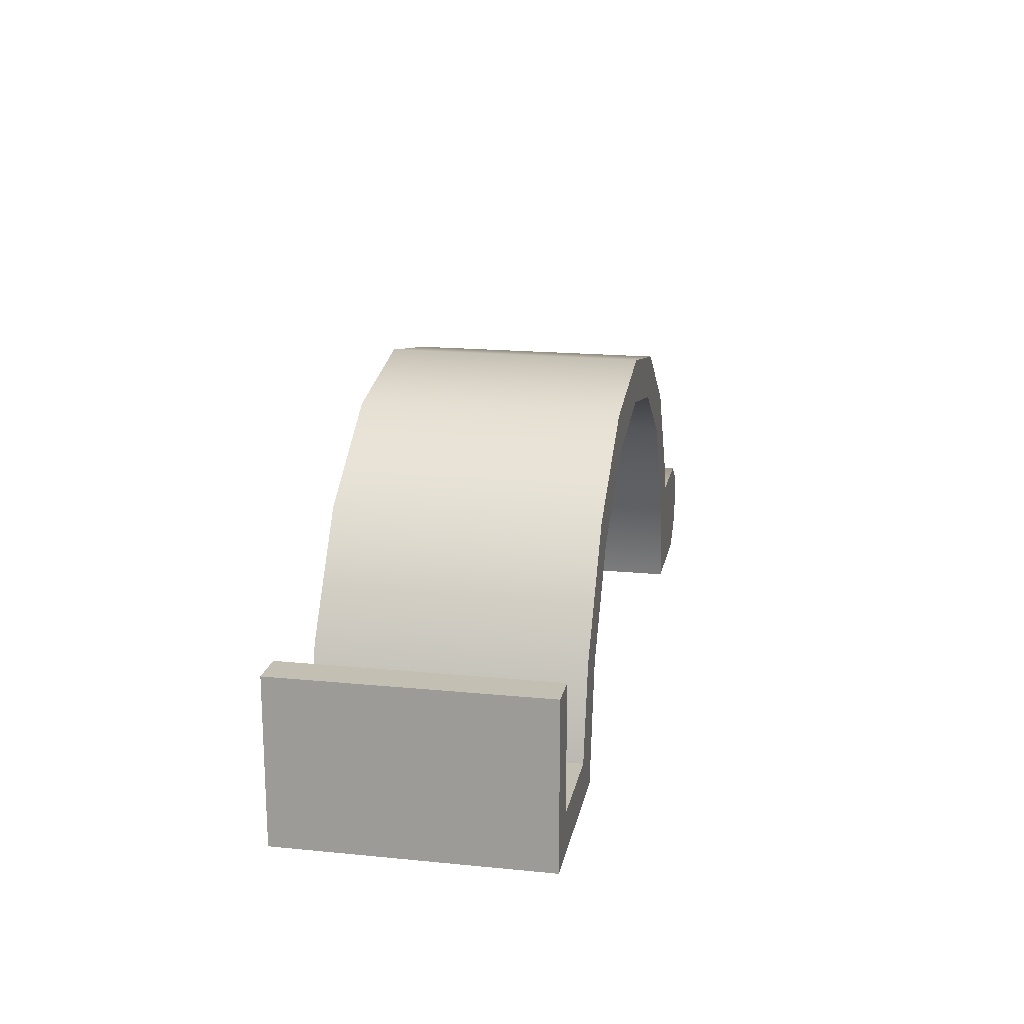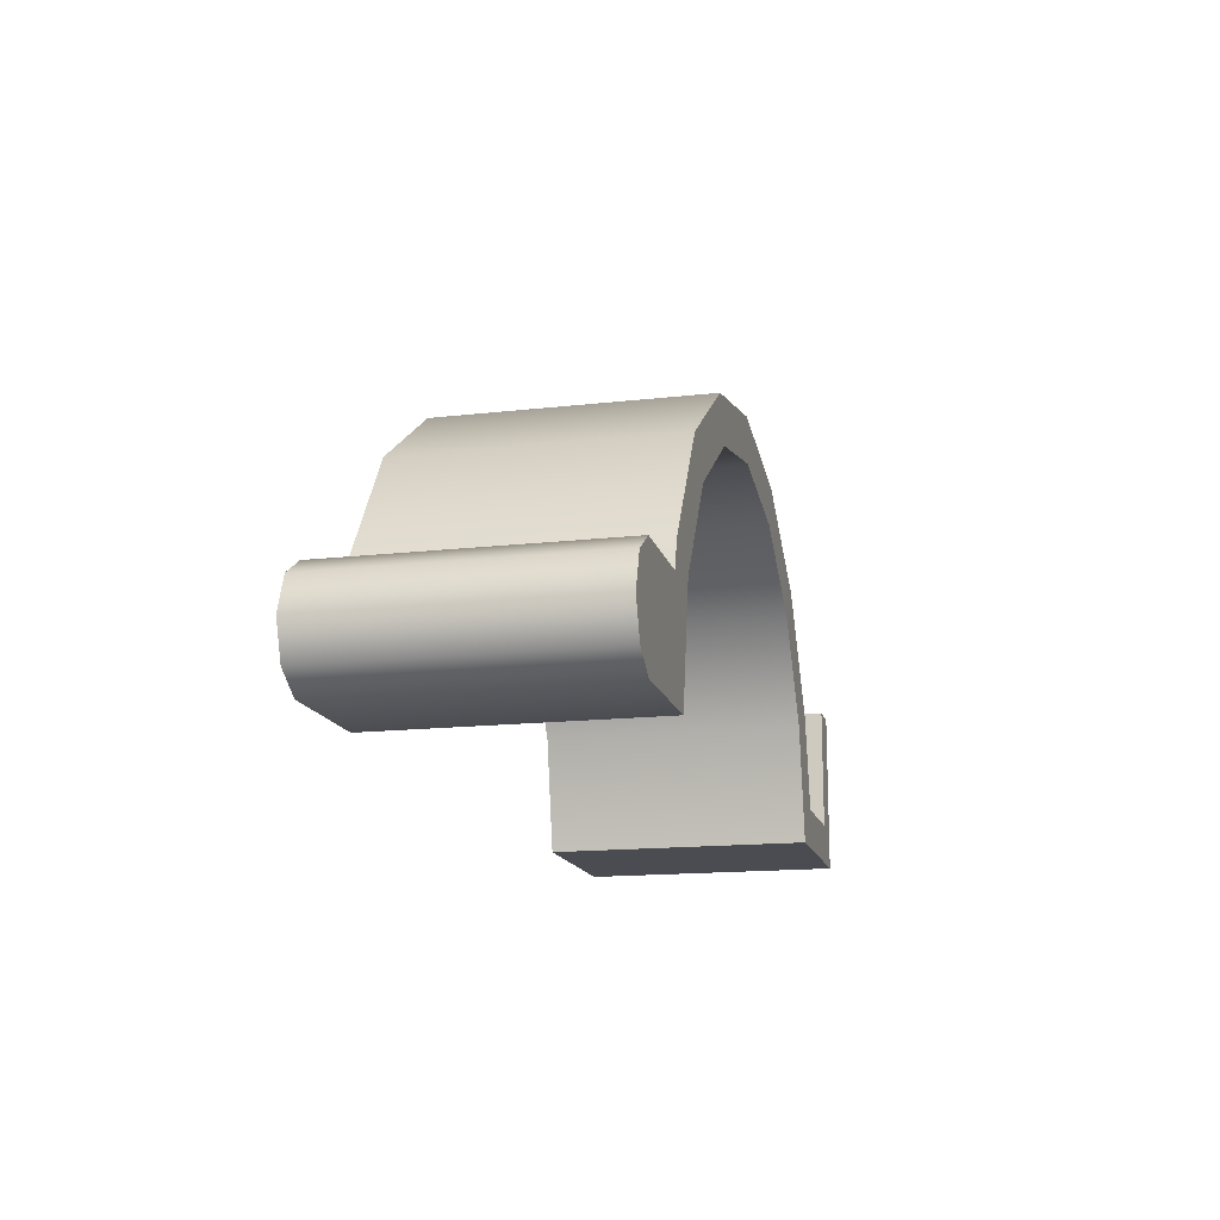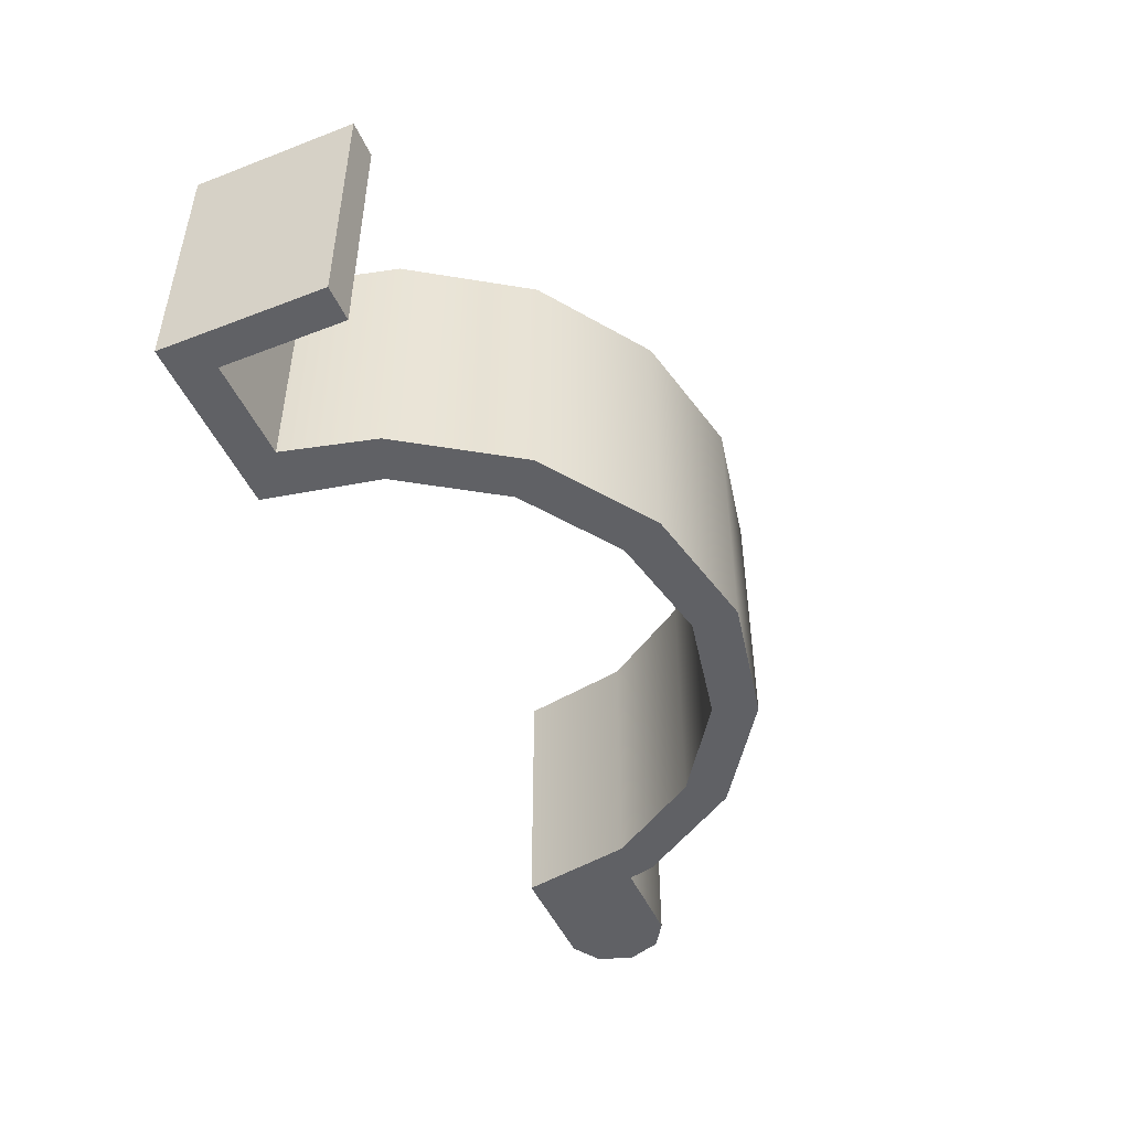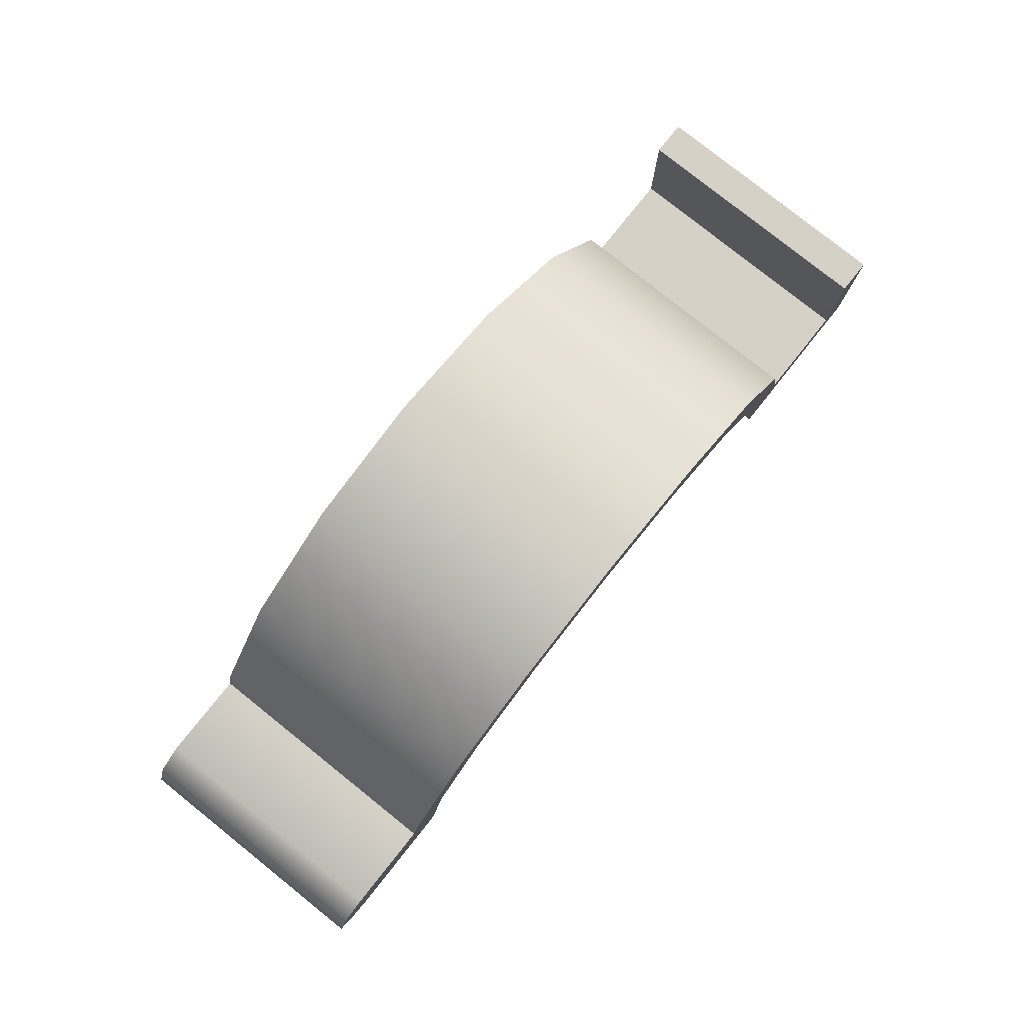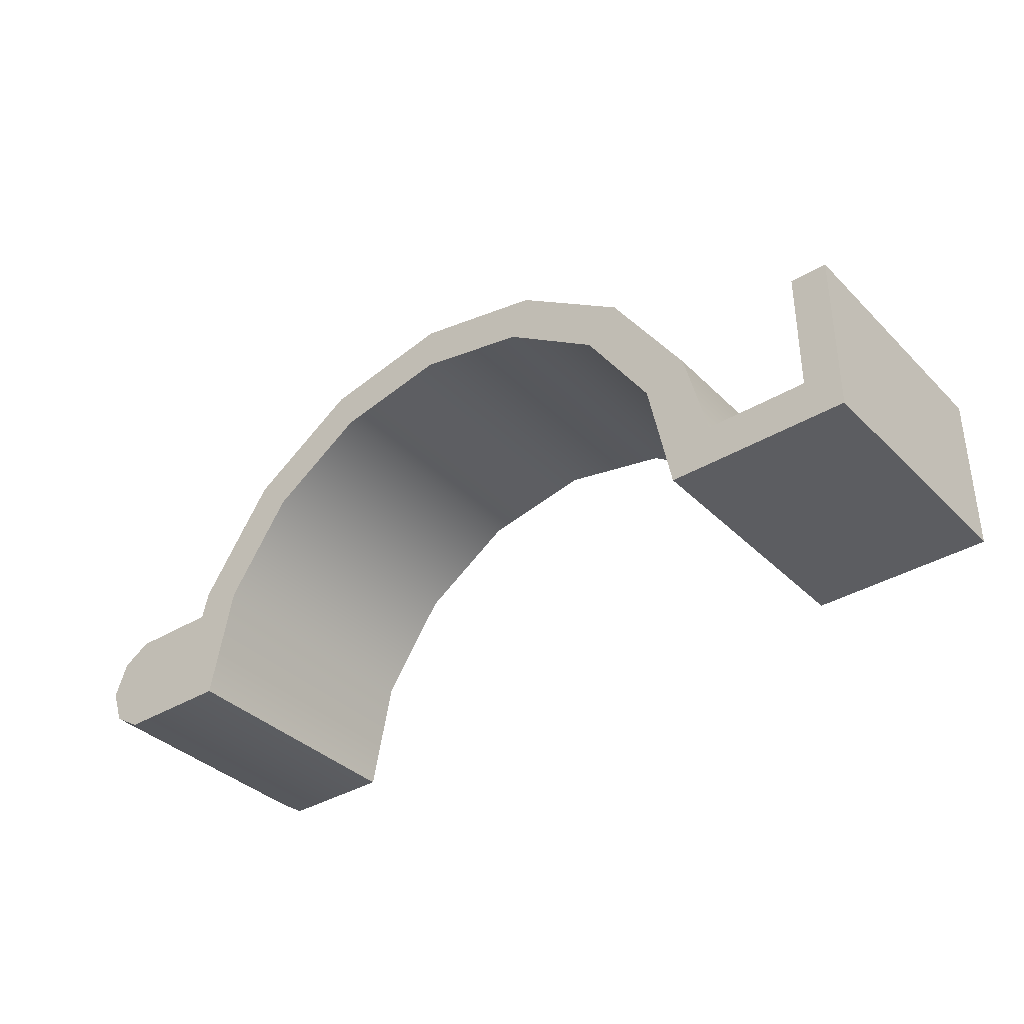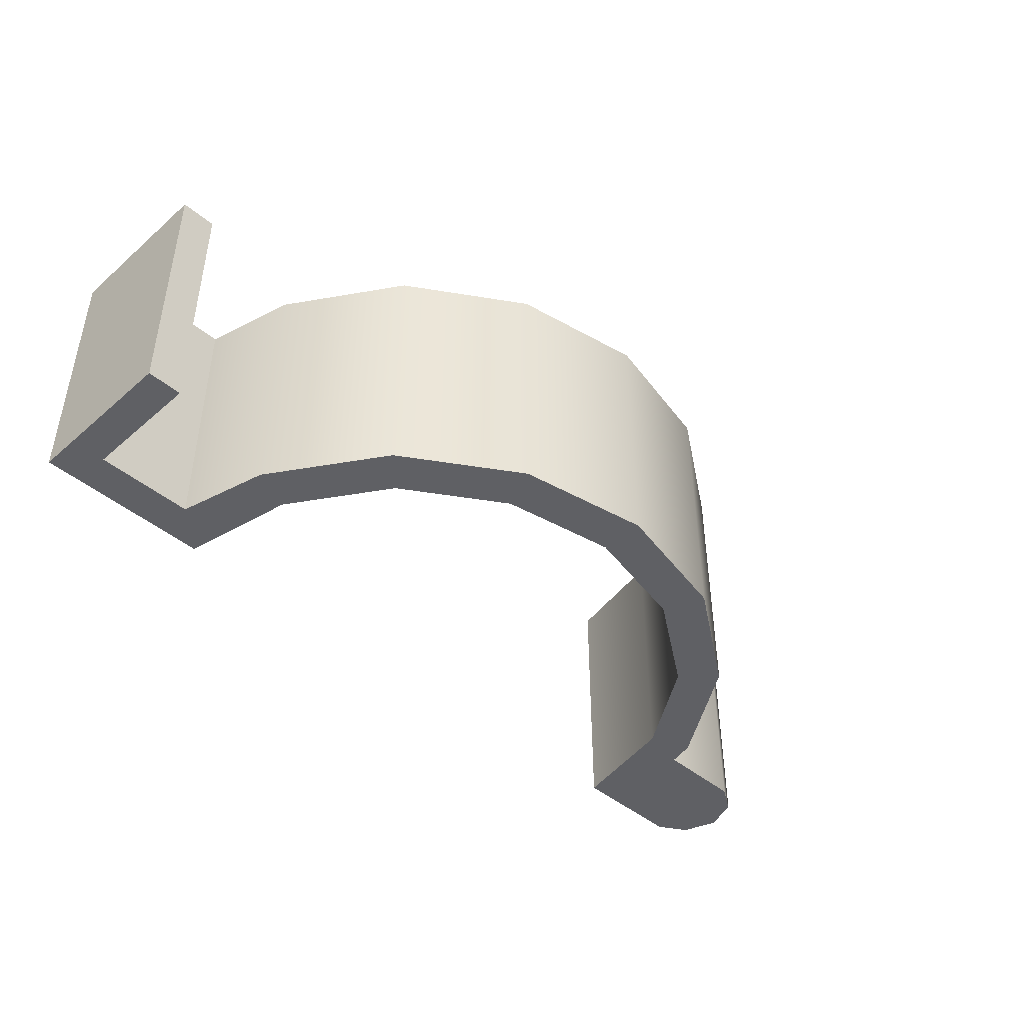
<metadata>
{"format":"obj","ext":"obj","renderer":"f3d","projection":"perspective","resolution":1024,"background":"white","views":[{"elev":17.9,"azim":100.9,"up":"+Y"},{"elev":-15.4,"azim":-76.4,"up":"+Y"},{"elev":-47.7,"azim":113.3,"up":"+Z"},{"elev":79.5,"azim":-51.4,"up":"+Y"},{"elev":-36.4,"azim":38.3,"up":"+Y"},{"elev":-44.0,"azim":135.3,"up":"+Z"}]}
</metadata>
<code>
g Leg_Strap_L
v -0.00225 -0.01106 0.02694
v -0.008078 -0.007377 0.02694
v -0.01066 -0.0002756 0.02694
v -0.008078 0.006826 0.02694
v -0.00225 0.0105 0.02694
v 0.01644 0.0105 0.02694
v 0.02179 -0.01106 0.02694
v 0.02647 0.01248 0.02694
v 0.0178 0.01607 0.02694
v 0.03316 0.03906 0.02694
v 0.0398 0.03243 0.02694
v 0.05616 0.05443 0.02694
v 0.05975 0.04576 0.02694
v 0.08328 0.05983 0.02694
v 0.08328 0.05044 0.02694
v 0.1104 0.05443 0.02694
v 0.1068 0.04576 0.02694
v 0.1334 0.03906 0.02694
v 0.1268 0.03243 0.02694
v 0.1488 0.01607 0.02694
v 0.1401 0.01248 0.02694
v 0.1534 -0.002735 0.02694
v 0.1448 -0.01106 0.02694
v 0.1812 -0.01106 0.02694
v 0.1739 -0.002735 0.02694
v 0.1739 0.02255 0.02694
v 0.1812 0.02255 0.02694
v 0.0178 0.01607 -0.02693
v 0.01644 0.0105 0.02694
v 0.01644 0.0105 -0.02693
v 0.0178 0.01607 0.02694
v 0.03316 0.03906 0.02694
v 0.03316 0.03906 -0.02693
v 0.05616 0.05443 0.02694
v 0.05616 0.05443 -0.02693
v 0.08328 0.05983 0.02694
v 0.08328 0.05983 -0.02693
v 0.1739 -0.002735 -0.02693
v 0.1534 -0.002735 0.02694
v 0.1534 -0.002735 -0.02693
v 0.1739 -0.002735 0.02694
v -0.01066 -0.0002756 0.02694
v -0.008078 -0.007377 -0.02693
v -0.01066 -0.0002756 -0.02693
v -0.008078 -0.007377 0.02694
v -0.00225 -0.01106 -0.02693
v -0.00225 -0.01106 0.02694
v 0.1739 0.02255 -0.02693
v 0.1739 -0.002735 0.02694
v 0.1739 -0.002735 -0.02693
v 0.1739 0.02255 0.02694
v 0.1448 -0.01106 -0.02693
v 0.1401 0.01248 0.02694
v 0.1448 -0.01106 0.02694
v 0.1401 0.01248 -0.02693
v 0.1268 0.03243 -0.02693
v 0.1268 0.03243 0.02694
v 0.1068 0.04576 0.02694
v 0.1068 0.04576 -0.02693
v 0.08328 0.05044 0.02694
v 0.08328 0.05044 0.02694
v 0.1068 0.04576 -0.02693
v 0.08328 0.05044 -0.02693
v 0.05975 0.04576 0.02694
v 0.05975 0.04576 -0.02693
v 0.0398 0.03243 0.02694
v 0.0398 0.03243 -0.02693
v 0.02647 0.01248 0.02694
v 0.02647 0.01248 -0.02693
v 0.02179 -0.01106 -0.02693
v 0.02179 -0.01106 0.02694
v -0.01066 -0.0002756 -0.02693
v -0.00225 0.0105 -0.02693
v -0.008078 0.006826 -0.02693
v -0.00225 -0.01106 -0.02693
v -0.008078 -0.007377 -0.02693
v 0.02179 -0.01106 -0.02693
v 0.01644 0.0105 -0.02693
v 0.0178 0.01607 -0.02693
v 0.02647 0.01248 -0.02693
v 0.03316 0.03906 -0.02693
v 0.0398 0.03243 -0.02693
v 0.05616 0.05443 -0.02693
v 0.05975 0.04576 -0.02693
v 0.08328 0.05983 -0.02693
v 0.08328 0.05044 -0.02693
v 0.1104 0.05443 -0.02693
v 0.1068 0.04576 -0.02693
v 0.1334 0.03906 -0.02693
v 0.1268 0.03243 -0.02693
v 0.1488 0.01607 -0.02693
v 0.1401 0.01248 -0.02693
v 0.1534 -0.002735 -0.02693
v 0.1448 -0.01106 -0.02693
v 0.1739 -0.002735 -0.02693
v 0.1812 -0.01106 -0.02693
v 0.1812 0.02255 -0.02693
v 0.1739 0.02255 -0.02693
v -0.008078 0.006826 -0.02693
v -0.01066 -0.0002756 0.02694
v -0.01066 -0.0002756 -0.02693
v -0.008078 0.006826 0.02694
v -0.00225 0.0105 -0.02693
v -0.00225 0.0105 0.02694
v 0.01644 0.0105 0.02694
v 0.01644 0.0105 -0.02693
v 0.1812 0.02255 -0.02693
v 0.1739 0.02255 0.02694
v 0.1739 0.02255 -0.02693
v 0.1812 0.02255 0.02694
v 0.1448 -0.01106 0.02694
v 0.1812 -0.01106 -0.02693
v 0.1448 -0.01106 -0.02693
v 0.1812 -0.01106 0.02694
v 0.1812 0.02255 0.02694
v 0.1812 -0.01106 -0.02693
v 0.1812 -0.01106 0.02694
v 0.1812 0.02255 -0.02693
v 0.1534 -0.002735 0.02694
v 0.1488 0.01607 -0.02693
v 0.1534 -0.002735 -0.02693
v 0.1488 0.01607 0.02694
v 0.1334 0.03906 -0.02693
v 0.1334 0.03906 0.02694
v 0.1104 0.05443 -0.02693
v 0.1104 0.05443 0.02694
v 0.08328 0.05983 -0.02693
v 0.08328 0.05983 0.02694
v 0.02179 -0.01106 -0.02693
v -0.00225 -0.01106 0.02694
v 0.02179 -0.01106 0.02694
v -0.00225 -0.01106 -0.02693
g Leg_Strap_L_0
f 3 2 1
f 4 3 1
f 5 4 1
f 5 1 6
f 7 6 1
f 7 8 6
f 9 6 8
f 9 8 10
f 11 10 8
f 10 11 12
f 13 12 11
f 12 13 14
f 15 14 13
f 14 15 16
f 17 16 15
f 16 17 18
f 19 18 17
f 18 19 20
f 21 20 19
f 20 21 22
f 23 22 21
f 23 24 22
f 25 22 24
f 25 24 26
f 27 26 24
f 30 29 28
f 31 28 29
f 31 32 28
f 33 28 32
f 32 34 33
f 35 33 34
f 34 36 35
f 37 35 36
f 40 39 38
f 41 38 39
f 44 43 42
f 45 42 43
f 43 46 45
f 47 45 46
f 50 49 48
f 51 48 49
f 54 53 52
f 55 52 53
f 55 53 56
f 57 56 53
f 57 58 56
f 59 56 58
f 58 60 59
f 63 62 61
f 61 64 63
f 65 63 64
f 64 66 65
f 67 65 66
f 66 68 67
f 69 67 68
f 69 68 70
f 71 70 68
f 74 73 72
f 73 75 72
f 75 76 72
f 75 73 77
f 78 77 73
f 78 79 77
f 80 77 79
f 79 81 80
f 82 80 81
f 81 83 82
f 84 82 83
f 83 85 84
f 86 84 85
f 85 87 86
f 88 86 87
f 87 89 88
f 90 88 89
f 89 91 90
f 92 90 91
f 91 93 92
f 94 92 93
f 93 95 94
f 96 94 95
f 96 95 97
f 98 97 95
f 101 100 99
f 102 99 100
f 99 102 103
f 104 103 102
f 104 105 103
f 106 103 105
f 109 108 107
f 110 107 108
f 113 112 111
f 114 111 112
f 117 116 115
f 118 115 116
f 121 120 119
f 122 119 120
f 120 123 122
f 124 122 123
f 123 125 124
f 126 124 125
f 125 127 126
f 128 126 127
f 131 130 129
f 132 129 130

</code>
